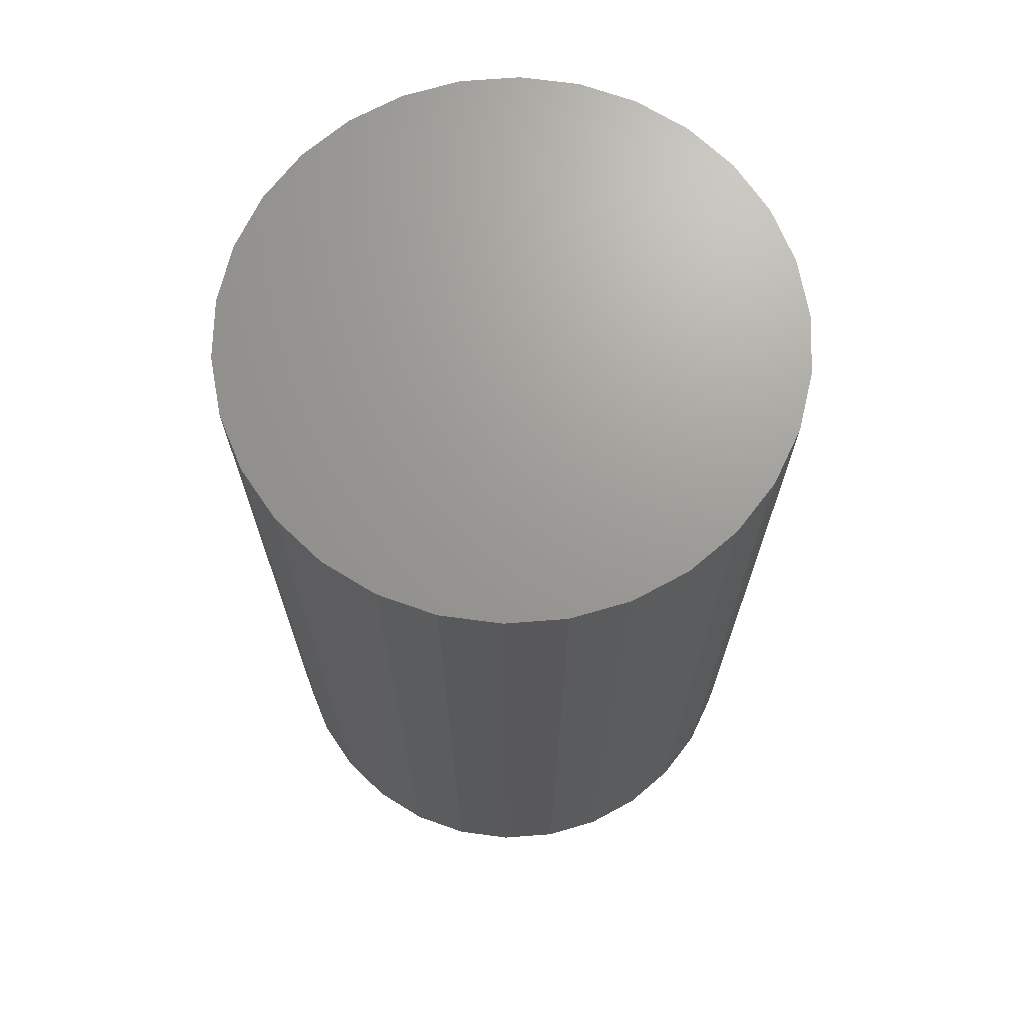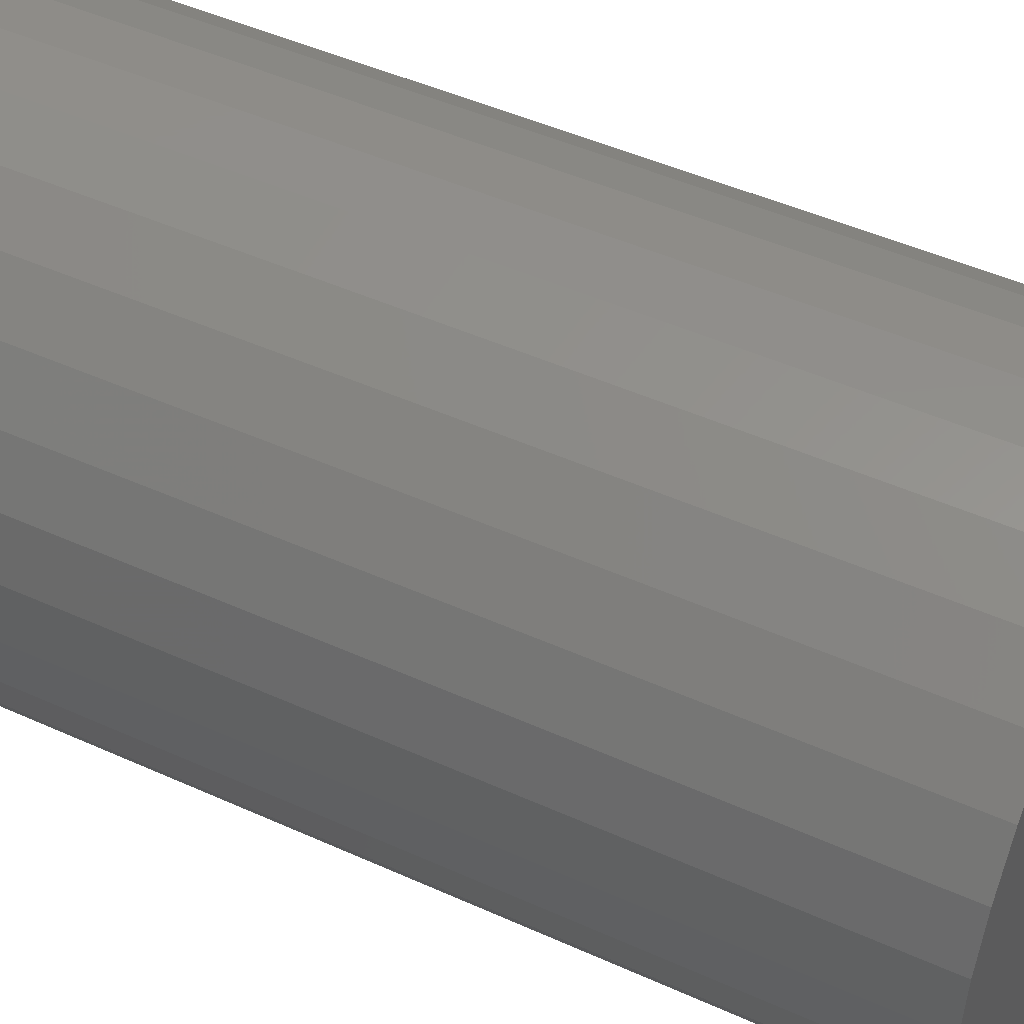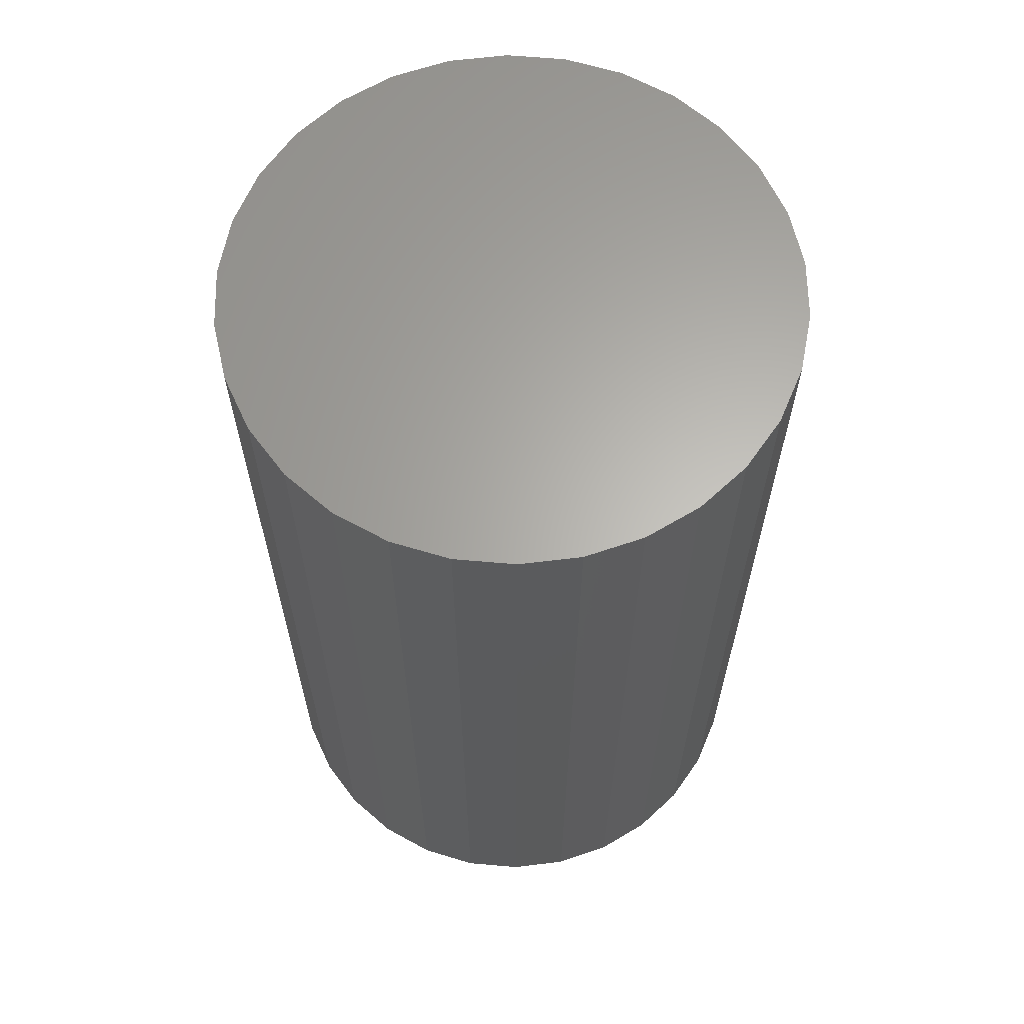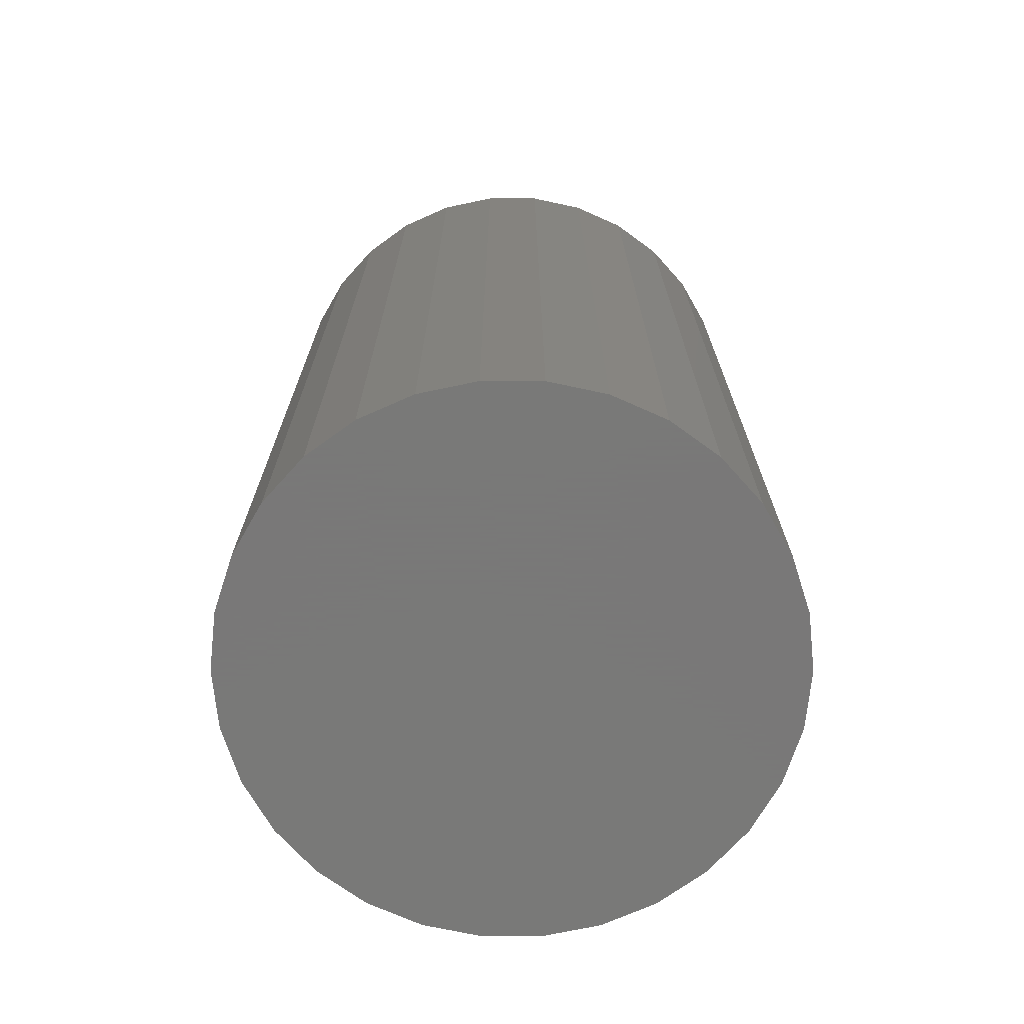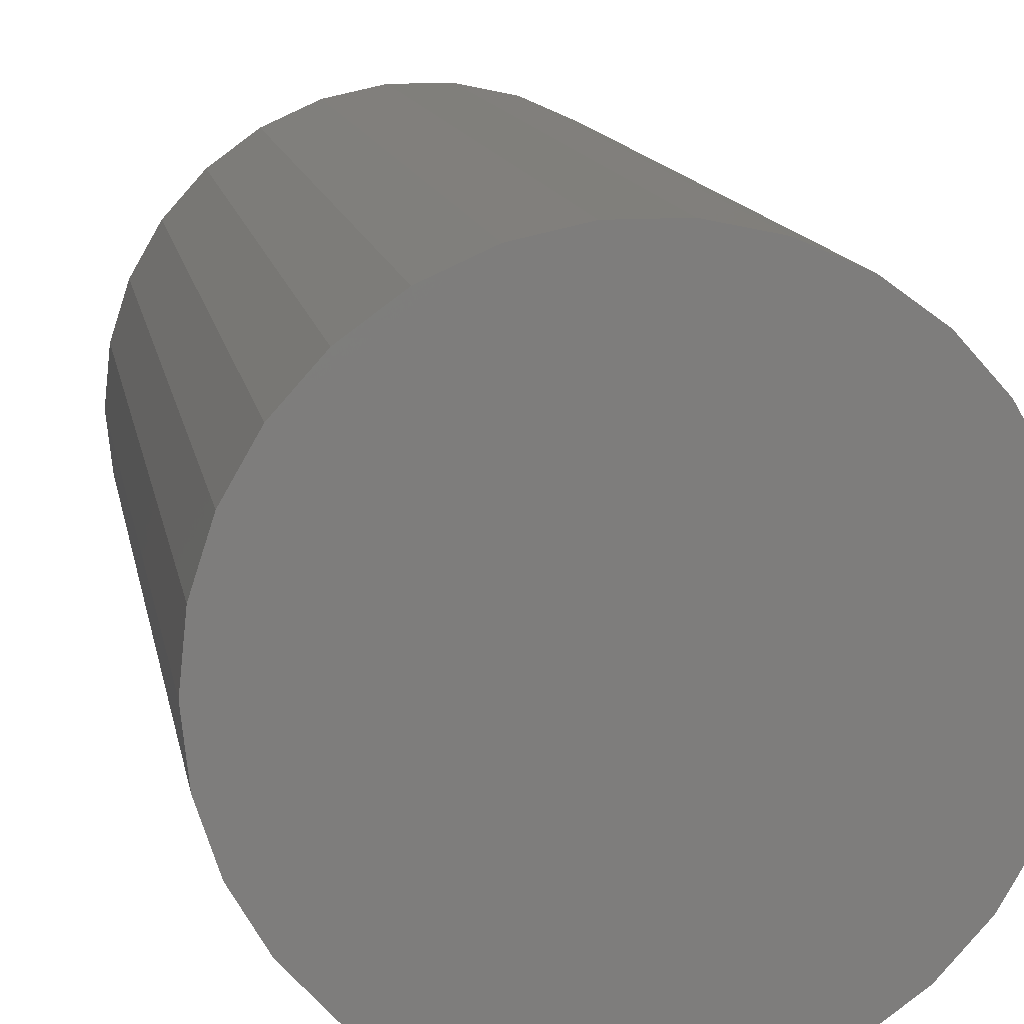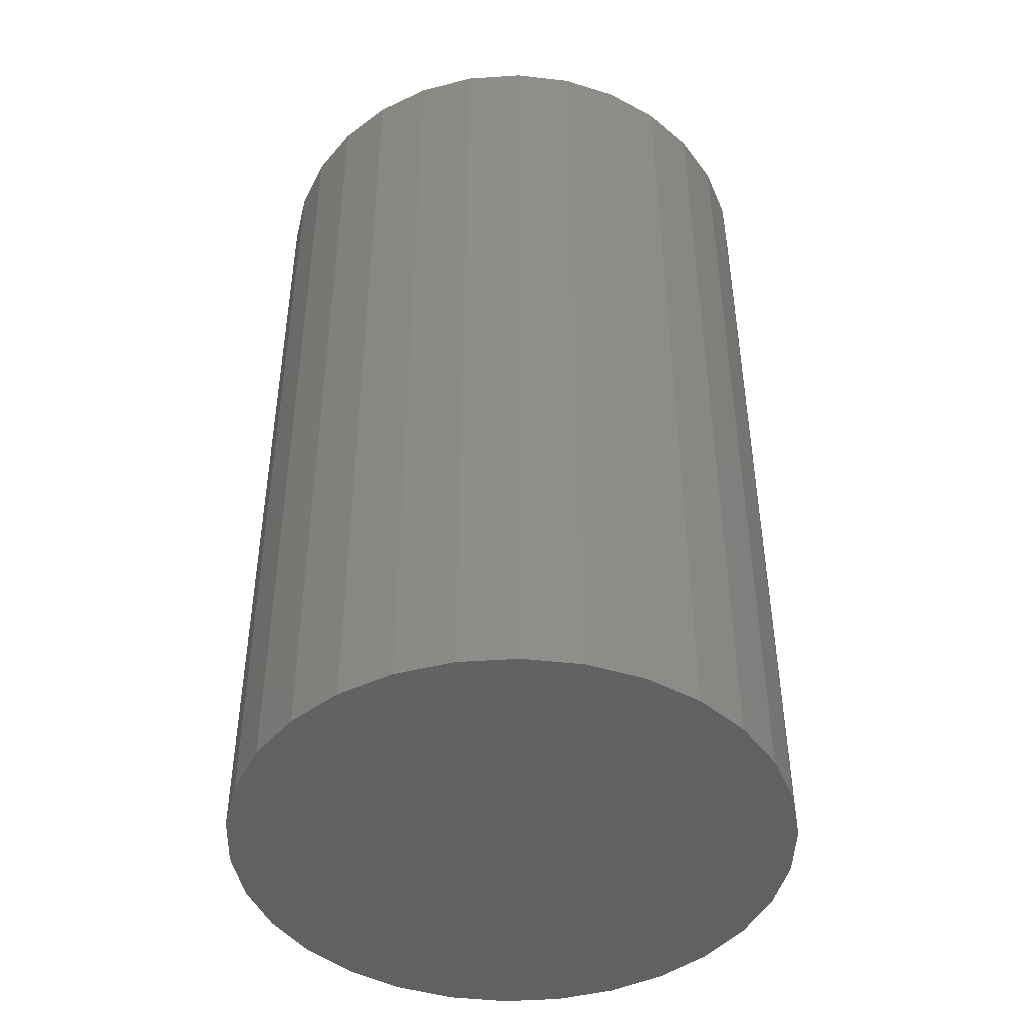
<metadata>
{"format":"stl","ext":"stl","renderer":"f3d","projection":"perspective","resolution":1024,"background":"white","views":[{"elev":69.5,"azim":7.6,"up":"+Z"},{"elev":47.5,"azim":-63.0,"up":"+Y"},{"elev":63.9,"azim":29.0,"up":"+Z"},{"elev":-71.5,"azim":-0.1,"up":"+Z"},{"elev":12.6,"azim":-9.8,"up":"+Y"},{"elev":-45.2,"azim":-139.6,"up":"+Z"}]}
</metadata>
<code>
# stl→obj: 144 verts, 280 faces
v -20.07 -22.29 0
v -24.27 -17.63 100
v -24.27 -17.63 0
v -20.07 -22.29 100
v 29.34 6.237 100
v 27.41 12.2 0
v 27.41 12.2 100
v 29.34 6.237 0
v 30 0 100
v 30 0 0
v 24.27 17.63 0
v 24.27 17.63 100
v 27.41 -12.2 100
v 29.34 -6.237 0
v 29.34 -6.237 100
v 27.41 -12.2 0
v 15 -25.98 0
v 20.07 -22.29 100
v 15 -25.98 100
v 20.07 -22.29 0
v 24.27 -17.63 0
v 24.27 -17.63 100
v -15 -25.98 0
v -9.271 -28.53 100
v -15 -25.98 100
v -9.271 -28.53 0
v 15 25.98 0
v 9.271 28.53 100
v 15 25.98 100
v 9.271 28.53 0
v 20.07 22.29 0
v 20.07 22.29 100
v -24.27 17.63 0
v -20.07 22.29 100
v -20.07 22.29 0
v -24.27 17.63 100
v 3.136 29.84 0
v -3.136 29.84 100
v 3.136 29.84 100
v -3.136 29.84 0
v 9.271 -28.53 0
v 9.271 -28.53 100
v 3.136 -29.84 0
v 3.136 -29.84 100
v -29.34 6.237 0
v -27.41 12.2 100
v -27.41 12.2 0
v -29.34 6.237 100
v -3.136 -29.84 0
v -9.271 28.53 0
v -15 25.98 0
v -27.41 -12.2 0
v -29.34 -6.237 0
v -30 0 0
v -29.34 -6.237 100
v -27.41 -12.2 100
v -15 25.98 100
v -9.271 28.53 100
v -3.136 -29.84 100
v -30 0 100
v -21.84 15.87 75
v -18.07 20.06 50
v -18.07 20.06 75
v -21.84 15.87 50
v 26.41 5.614 50
v 24.67 10.98 75
v 24.67 10.98 50
v 26.41 5.614 75
v 27 0 50
v 27 0 75
v 21.84 15.87 75
v 21.84 15.87 50
v 24.67 -10.98 50
v 26.41 -5.614 75
v 26.41 -5.614 50
v 24.67 -10.98 75
v -21.84 -15.87 75
v -24.67 -10.98 50
v -24.67 -10.98 75
v -21.84 -15.87 50
v -13.5 23.38 75
v -13.5 23.38 50
v 18.07 20.06 75
v 18.07 20.06 50
v 8.343 25.68 50
v 13.5 23.38 75
v 8.343 25.68 75
v 13.5 23.38 50
v 18.07 -20.06 50
v 21.84 -15.87 75
v 21.84 -15.87 50
v 18.07 -20.06 75
v -2.822 -26.85 50
v -8.343 -25.68 75
v -2.822 -26.85 75
v -8.343 -25.68 50
v -13.5 -23.38 75
v -13.5 -23.38 50
v -8.343 25.68 75
v -8.343 25.68 50
v -26.41 5.614 75
v -24.67 10.98 50
v -24.67 10.98 75
v -26.41 5.614 50
v 8.343 -25.68 50
v 2.822 -26.85 75
v 8.343 -25.68 75
v 2.822 -26.85 50
v 2.822 26.85 50
v 2.822 26.85 75
v 13.5 -23.38 50
v 13.5 -23.38 75
v -26.41 -5.614 50
v -26.41 -5.614 75
v -27 0 75
v -27 0 50
v -2.822 26.85 75
v -2.822 26.85 50
v -18.07 -20.06 75
v 7.244 1.941 50
v 7.244 -1.941 50
v 7.5 0 50
v 6.495 3.75 50
v 6.495 -3.75 50
v 5.303 5.303 50
v 5.303 -5.303 50
v 3.75 6.495 50
v 3.75 -6.495 50
v 1.941 7.244 50
v 1.941 -7.244 50
v 0 7.5 50
v 0 -7.5 50
v -1.941 7.244 50
v -1.941 -7.244 50
v -3.75 6.495 50
v -3.75 -6.495 50
v -5.303 5.303 50
v -5.303 -5.303 50
v -6.495 3.75 50
v -6.495 -3.75 50
v -7.244 1.941 50
v -7.244 -1.941 50
v -7.5 0 50
v -18.07 -20.06 50
f 1 2 3
f 2 1 4
f 5 6 7
f 6 5 8
f 9 8 5
f 8 9 10
f 7 11 12
f 11 7 6
f 13 14 15
f 14 13 16
f 17 18 19
f 18 17 20
f 18 21 22
f 21 18 20
f 15 10 9
f 10 15 14
f 23 24 25
f 24 23 26
f 27 28 29
f 28 27 30
f 12 31 32
f 31 12 11
f 1 25 4
f 25 1 23
f 33 34 35
f 34 33 36
f 37 38 39
f 38 37 40
f 41 19 42
f 19 41 17
f 43 42 44
f 42 43 41
f 45 46 47
f 46 45 48
f 14 8 10
f 16 8 14
f 16 6 8
f 21 6 16
f 21 11 6
f 20 11 21
f 20 31 11
f 17 31 20
f 17 27 31
f 41 27 17
f 41 30 27
f 43 30 41
f 43 37 30
f 49 37 43
f 49 40 37
f 26 40 49
f 26 50 40
f 23 50 26
f 23 51 50
f 1 51 23
f 1 35 51
f 3 35 1
f 3 33 35
f 52 33 3
f 52 47 33
f 53 47 52
f 53 45 47
f 45 53 54
f 52 55 53
f 55 52 56
f 50 57 58
f 57 50 51
f 5 15 9
f 7 15 5
f 7 13 15
f 12 13 7
f 12 22 13
f 32 22 12
f 32 18 22
f 29 18 32
f 29 19 18
f 28 19 29
f 28 42 19
f 39 42 28
f 39 44 42
f 38 44 39
f 38 59 44
f 58 59 38
f 58 24 59
f 57 24 58
f 57 25 24
f 34 25 57
f 34 4 25
f 36 4 34
f 36 2 4
f 46 2 36
f 46 56 2
f 48 56 46
f 48 55 56
f 55 48 60
f 26 59 24
f 59 26 49
f 30 39 28
f 39 30 37
f 53 60 54
f 60 53 55
f 54 48 45
f 48 54 60
f 3 56 52
f 56 3 2
f 47 36 33
f 36 47 46
f 22 16 13
f 16 22 21
f 31 29 32
f 29 31 27
f 51 34 57
f 34 51 35
f 40 58 38
f 58 40 50
f 49 44 59
f 44 49 43
f 61 62 63
f 62 61 64
f 65 66 67
f 66 65 68
f 69 68 65
f 68 69 70
f 67 71 72
f 71 67 66
f 73 74 75
f 74 73 76
f 77 78 79
f 78 77 80
f 75 70 69
f 70 75 74
f 62 81 63
f 81 62 82
f 72 83 84
f 83 72 71
f 85 86 87
f 86 85 88
f 89 90 91
f 90 89 92
f 93 94 95
f 94 93 96
f 91 76 73
f 76 91 90
f 96 97 94
f 97 96 98
f 82 99 81
f 99 82 100
f 101 102 103
f 102 101 104
f 105 106 107
f 106 105 108
f 109 87 110
f 87 109 85
f 111 107 112
f 107 111 105
f 79 113 114
f 113 79 78
f 115 104 101
f 104 115 116
f 100 117 99
f 117 100 118
f 88 83 86
f 83 88 84
f 74 68 70
f 76 68 74
f 76 66 68
f 90 66 76
f 90 71 66
f 92 71 90
f 92 83 71
f 112 83 92
f 112 86 83
f 107 86 112
f 107 87 86
f 106 87 107
f 106 110 87
f 95 110 106
f 95 117 110
f 94 117 95
f 94 99 117
f 97 99 94
f 97 81 99
f 119 81 97
f 119 63 81
f 77 63 119
f 77 61 63
f 79 61 77
f 79 103 61
f 114 103 79
f 114 101 103
f 101 114 115
f 89 112 92
f 112 89 111
f 114 116 115
f 116 114 113
f 108 95 106
f 95 108 93
f 120 121 122
f 123 121 120
f 123 124 121
f 125 124 123
f 125 126 124
f 127 126 125
f 127 128 126
f 129 128 127
f 129 130 128
f 131 130 129
f 131 132 130
f 133 132 131
f 133 134 132
f 135 134 133
f 135 136 134
f 137 136 135
f 137 138 136
f 139 138 137
f 139 140 138
f 141 140 139
f 141 142 140
f 142 141 143
f 122 69 65
f 120 65 67
f 69 122 75
f 123 67 72
f 121 75 122
f 125 72 84
f 75 121 73
f 127 84 88
f 124 73 121
f 127 88 85
f 73 124 91
f 126 91 124
f 65 120 122
f 67 123 120
f 72 125 123
f 84 127 125
f 129 85 109
f 85 129 127
f 109 131 129
f 118 131 109
f 131 118 133
f 100 133 118
f 133 100 135
f 82 135 100
f 62 135 82
f 64 137 62
f 135 62 137
f 91 126 89
f 128 89 126
f 89 128 111
f 111 128 105
f 130 105 128
f 105 130 108
f 132 108 130
f 93 132 134
f 132 93 108
f 96 134 136
f 144 136 138
f 80 138 140
f 78 140 142
f 134 96 93
f 113 142 143
f 137 64 139
f 102 139 64
f 136 98 96
f 139 102 141
f 136 144 98
f 104 141 102
f 138 80 144
f 141 104 143
f 140 78 80
f 116 143 104
f 142 113 78
f 143 116 113
f 118 110 117
f 110 118 109
f 119 80 77
f 80 119 144
f 98 119 97
f 119 98 144
f 103 64 61
f 64 103 102

</code>
